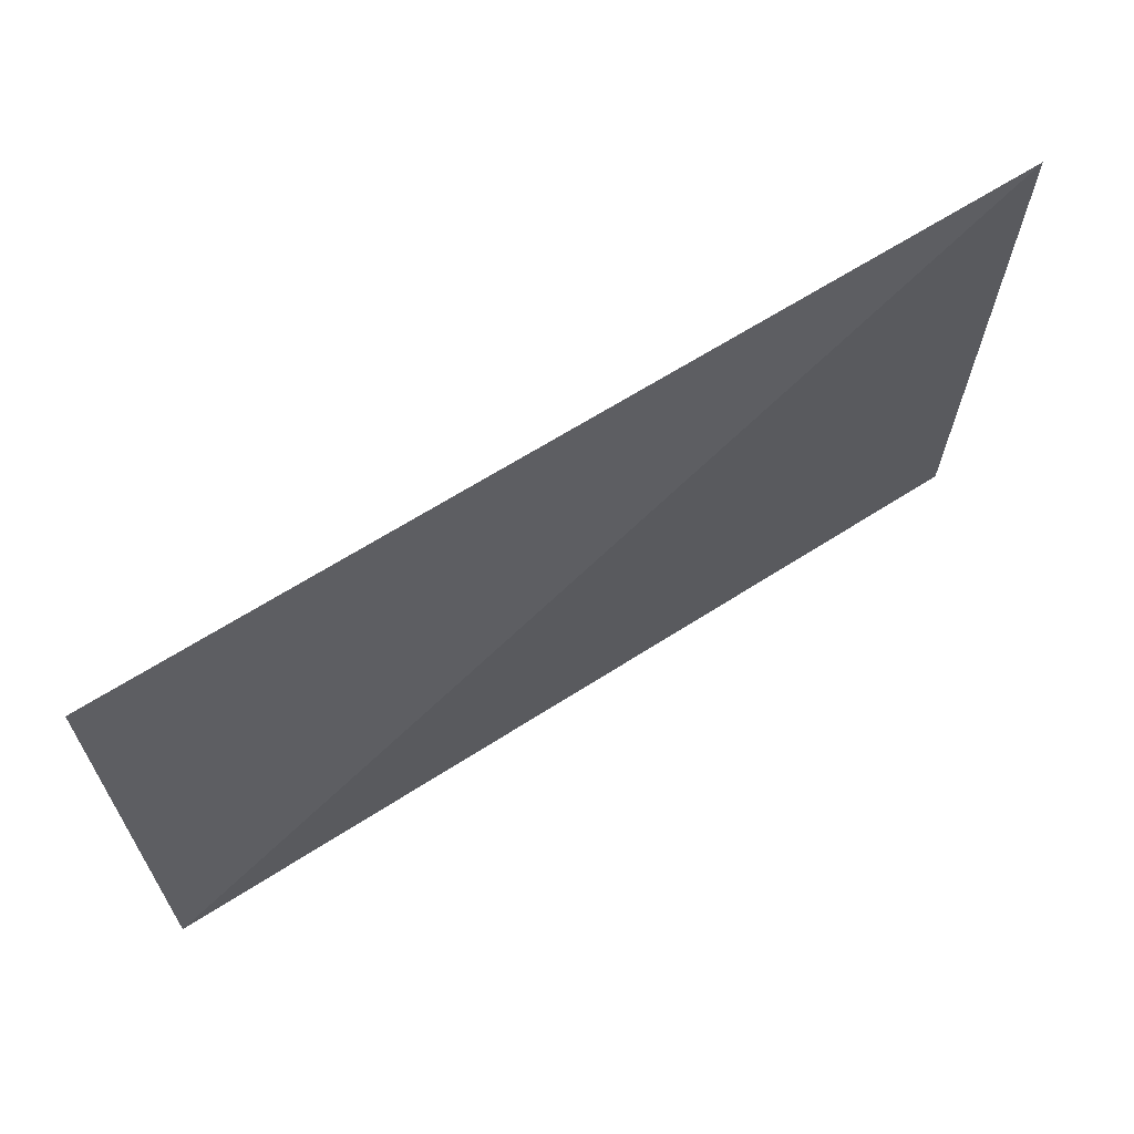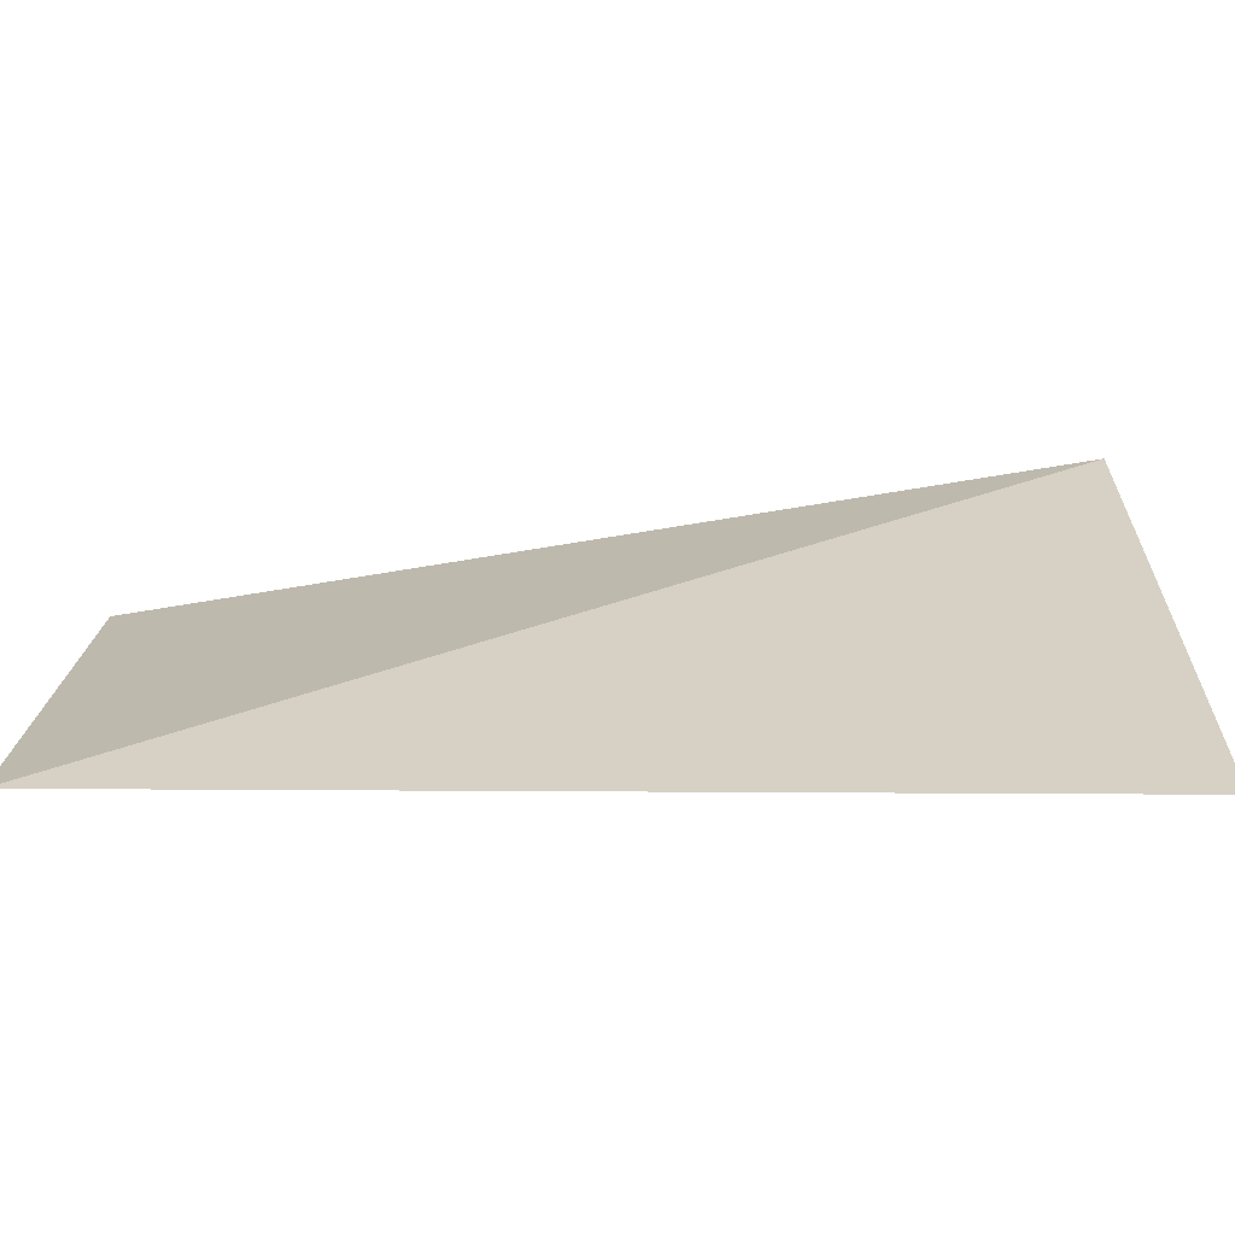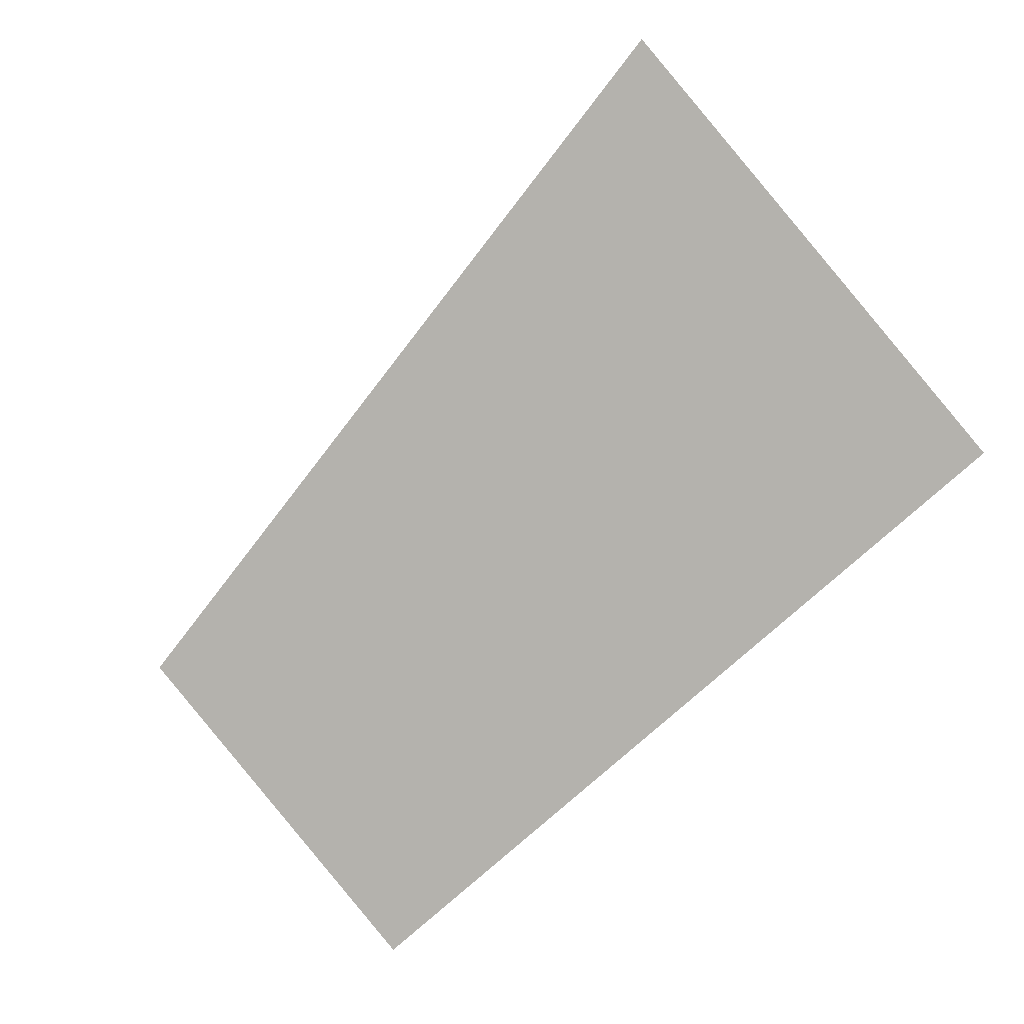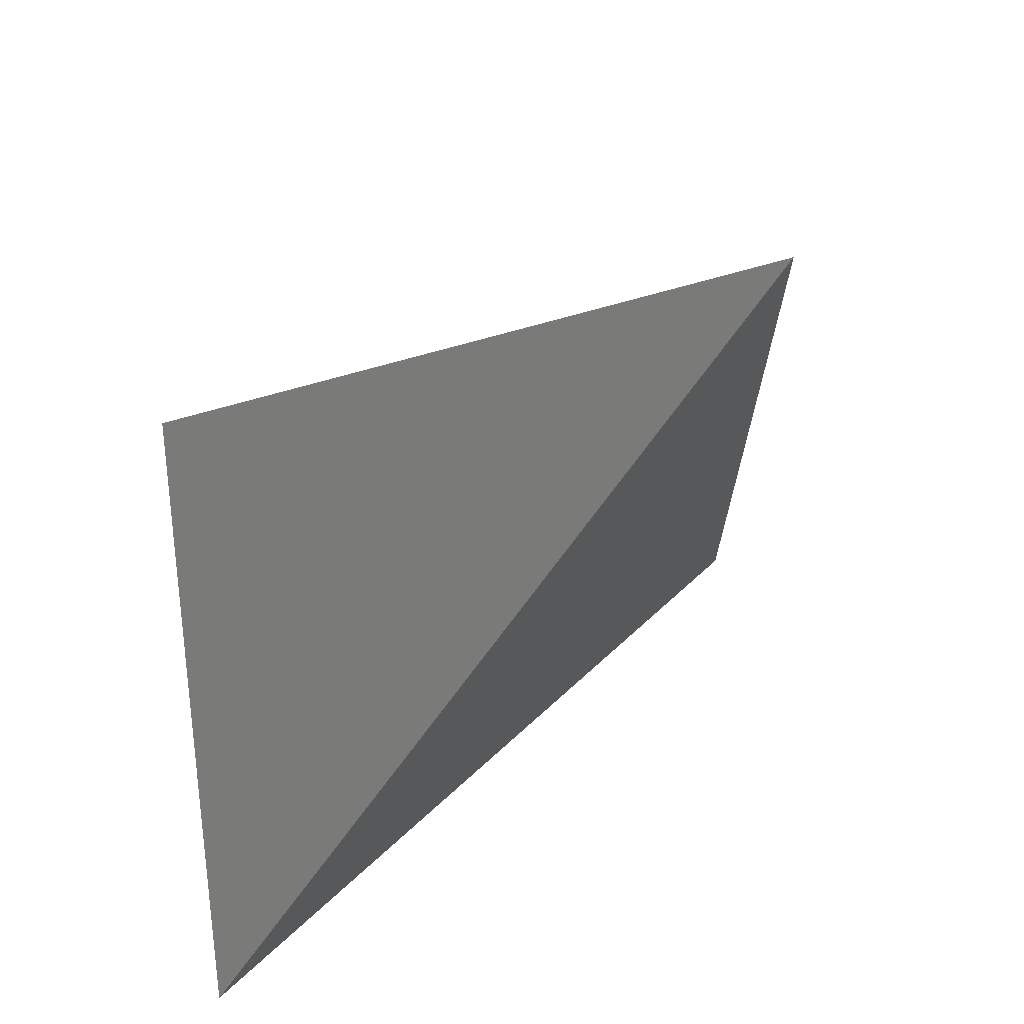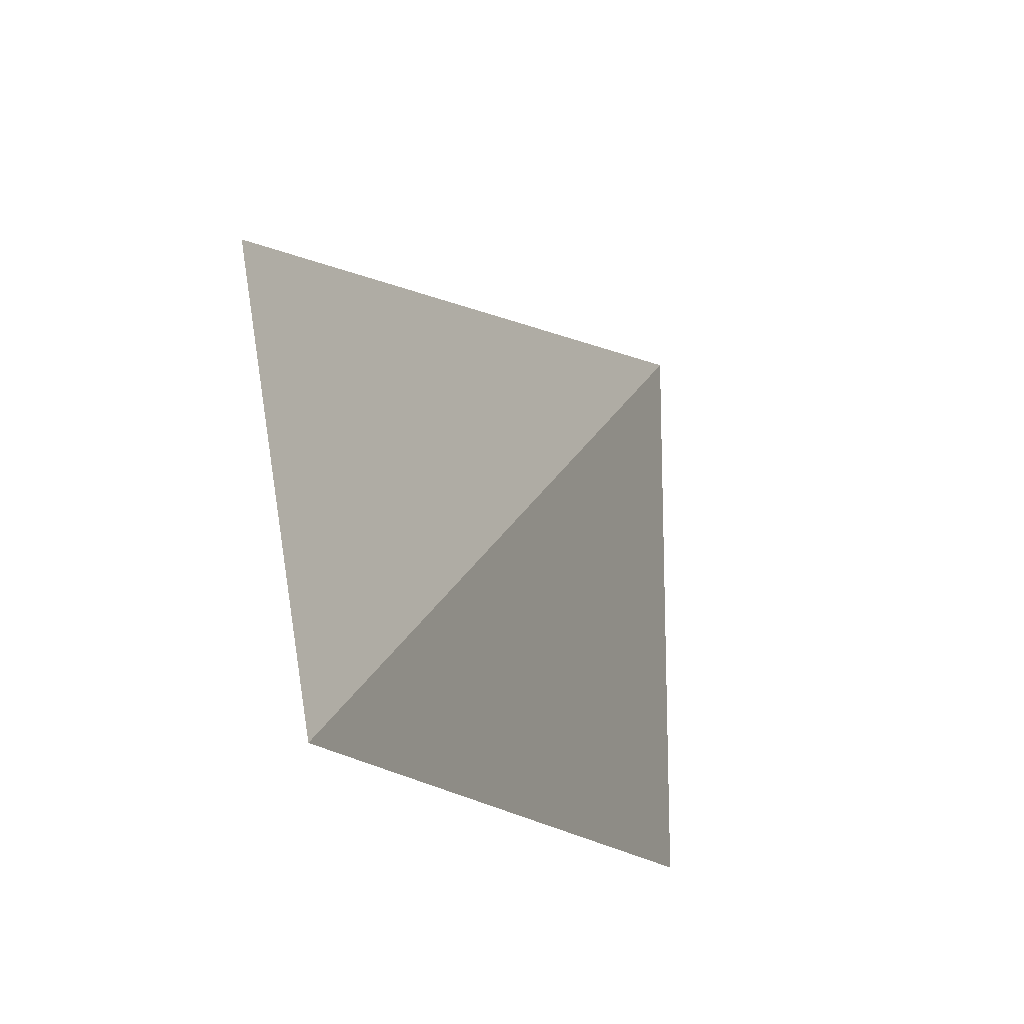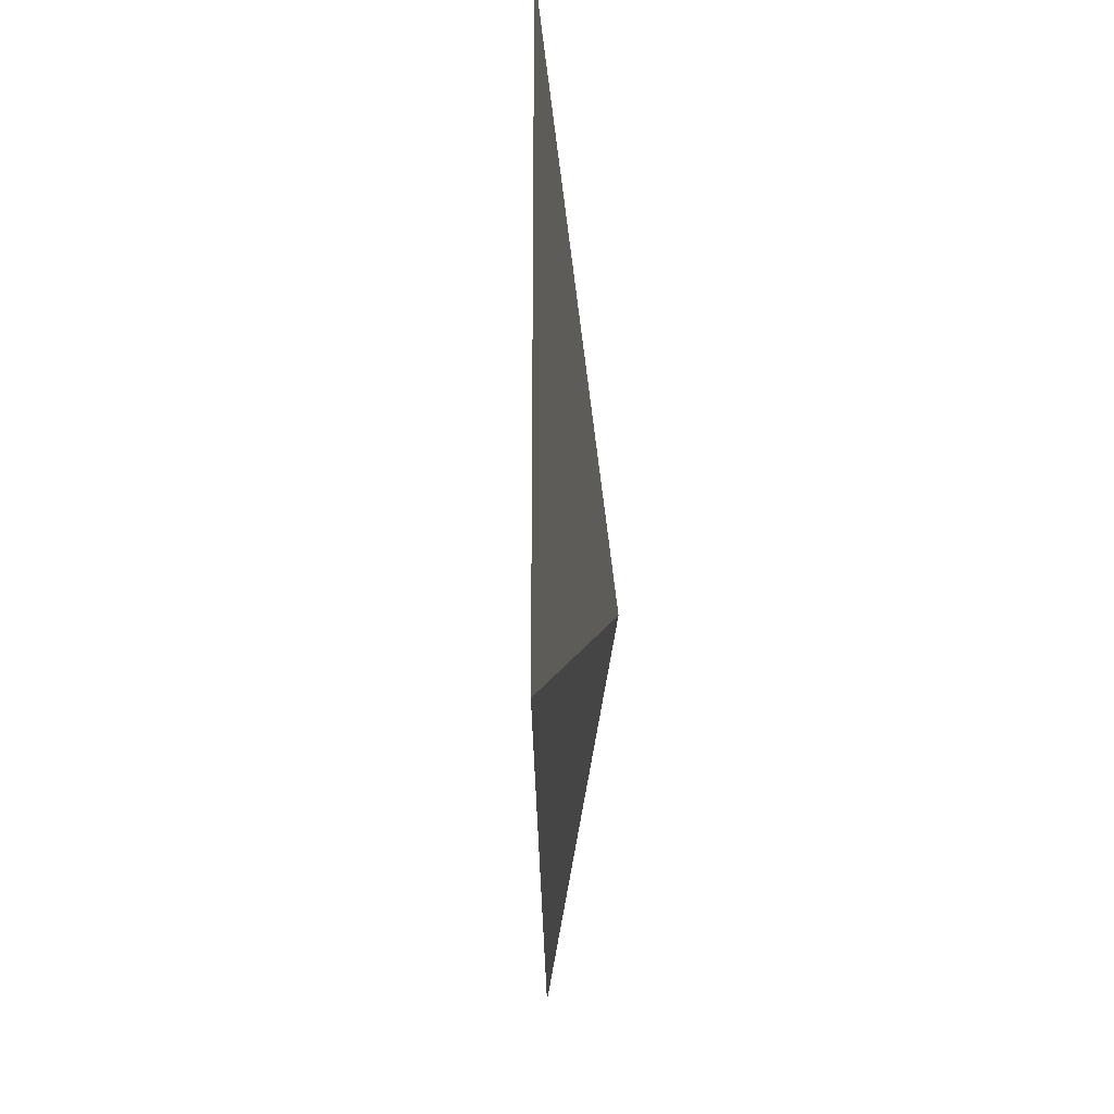
<metadata>
{"format":"obj","ext":"obj","renderer":"f3d","projection":"perspective","resolution":1024,"background":"white","views":[{"elev":67.3,"azim":150.7,"up":"+Y"},{"elev":-63.2,"azim":-177.1,"up":"+Y"},{"elev":-77.0,"azim":-139.0,"up":"+Z"},{"elev":31.7,"azim":-51.8,"up":"+Y"},{"elev":-15.9,"azim":115.0,"up":"+Y"},{"elev":-23.8,"azim":-86.3,"up":"+Y"}]}
</metadata>
<code>
v 4051 -3110 5
v 4139 -3068 7.778
v 4139 -3110 0
f 1 2 3
v 4051 -3051 5
f 4 2 3
f 3 1 4
f 2 1 4

</code>
